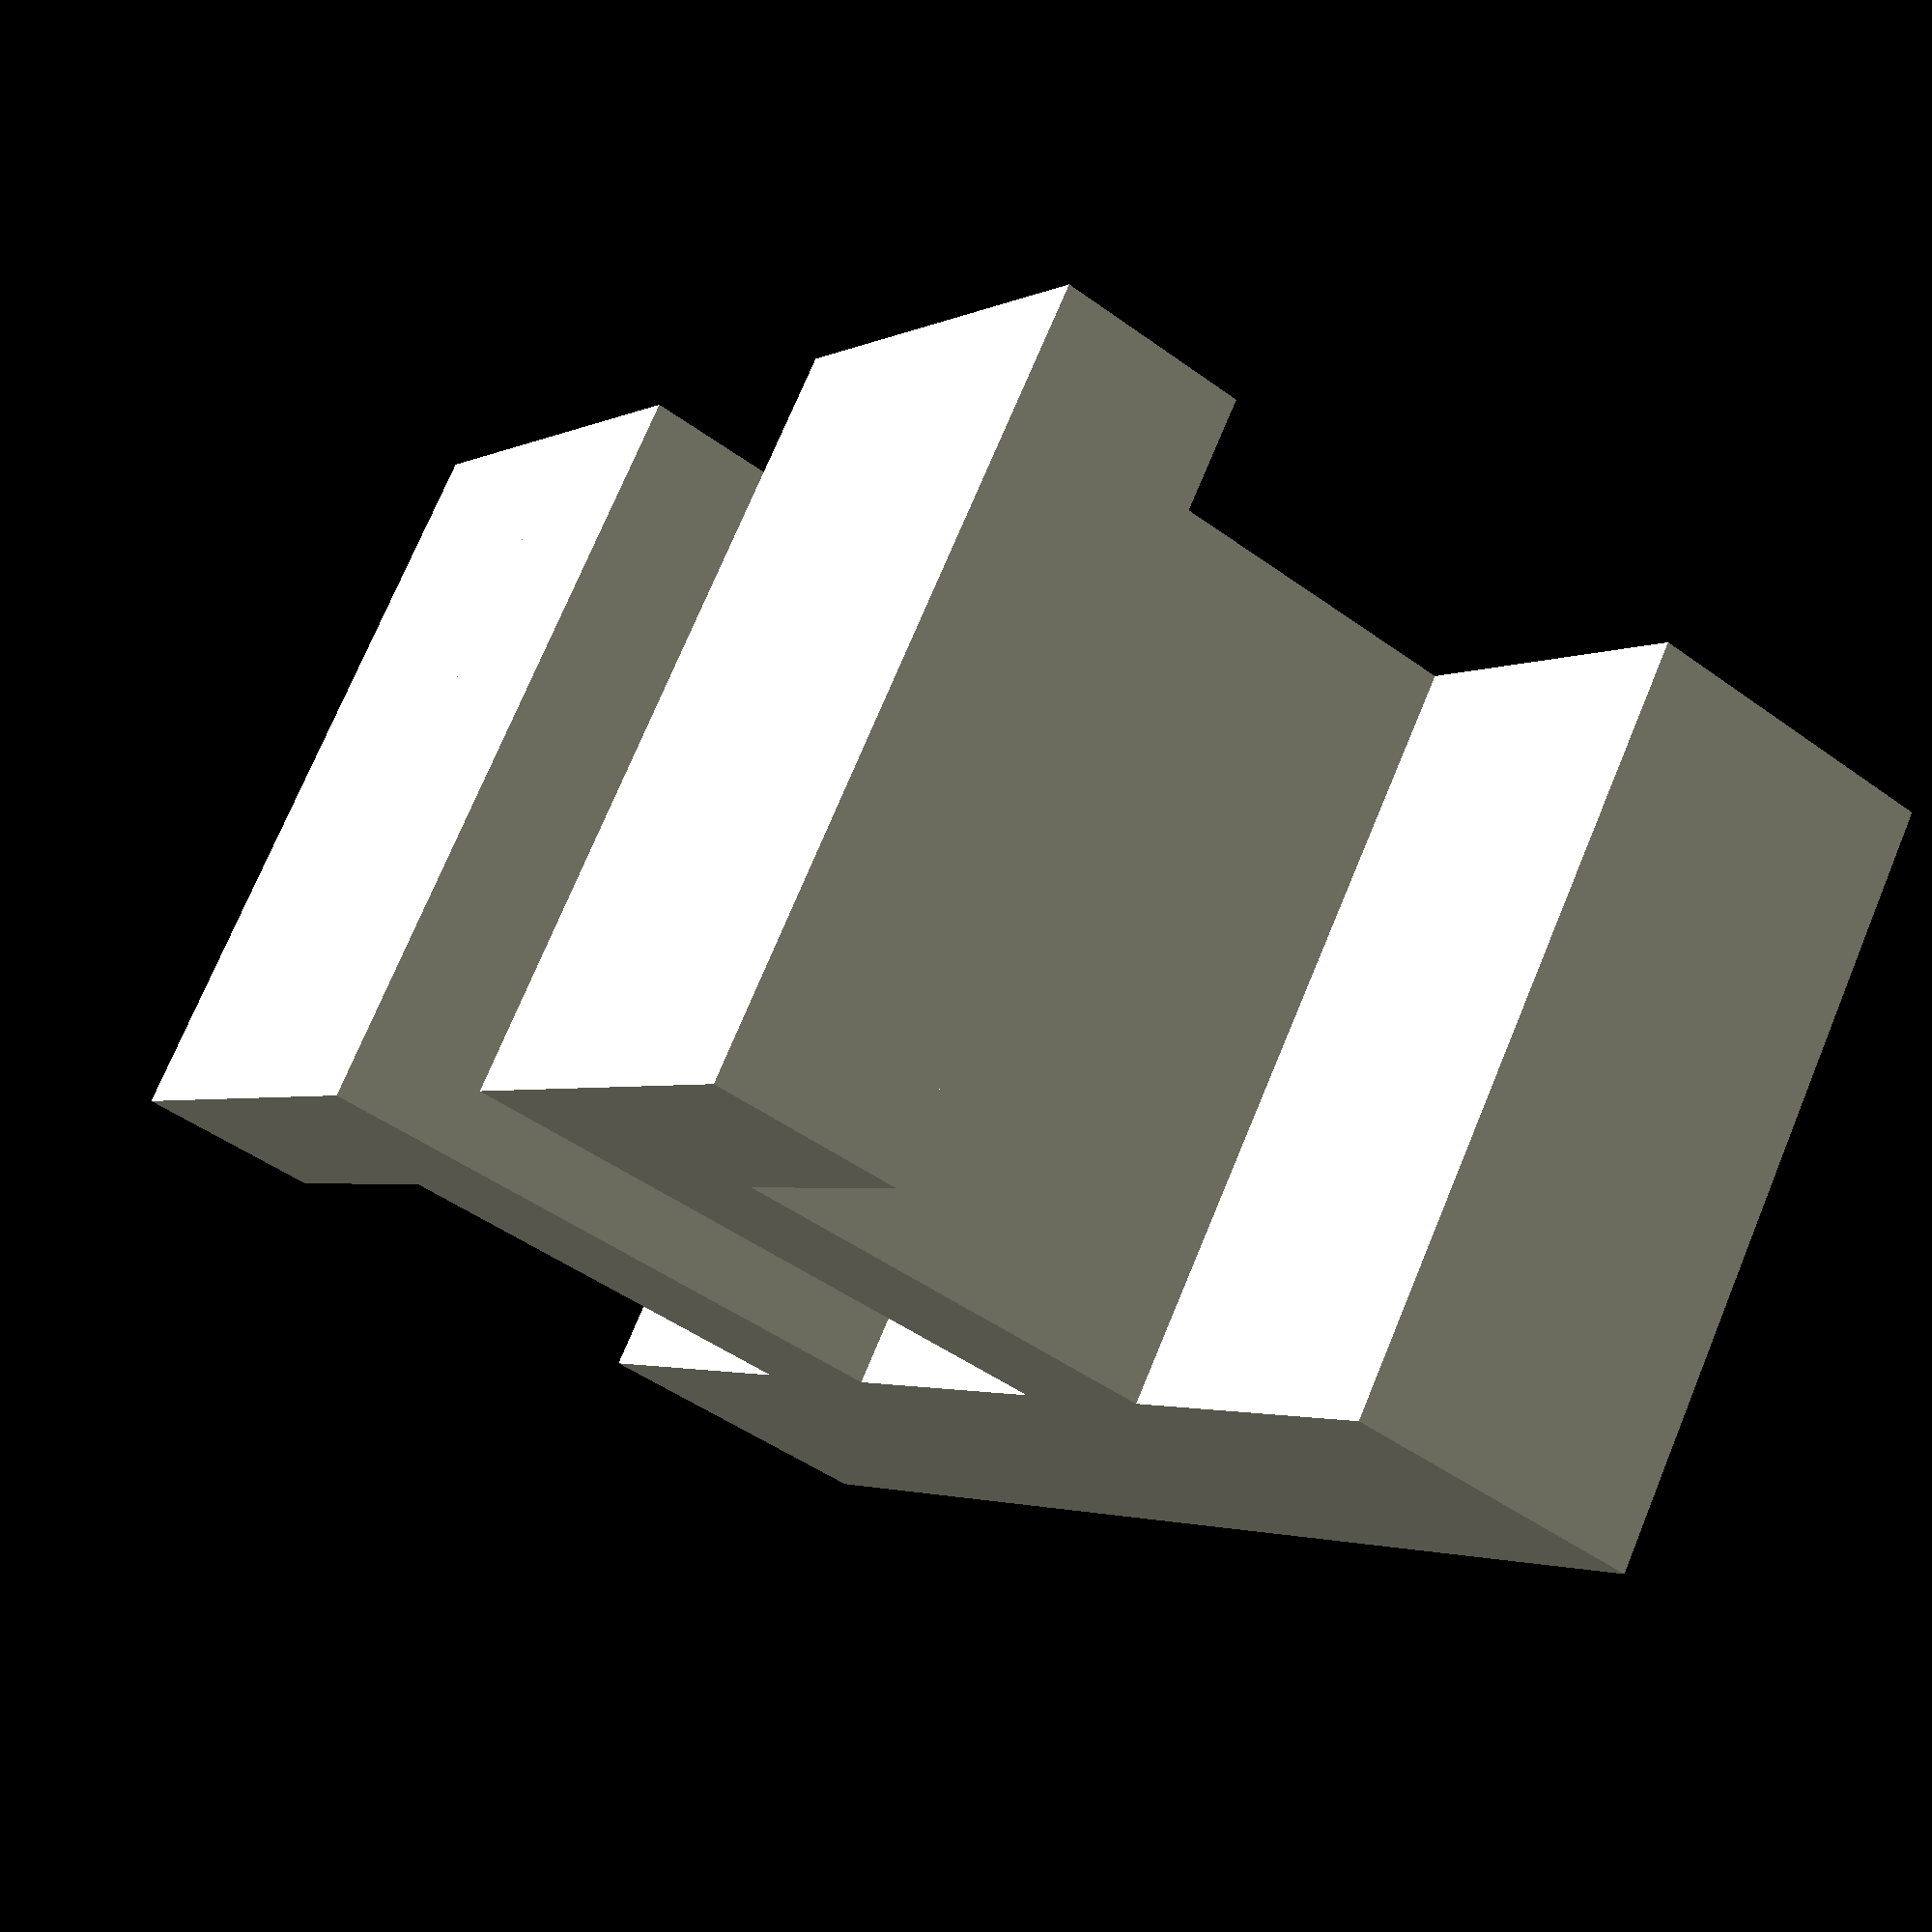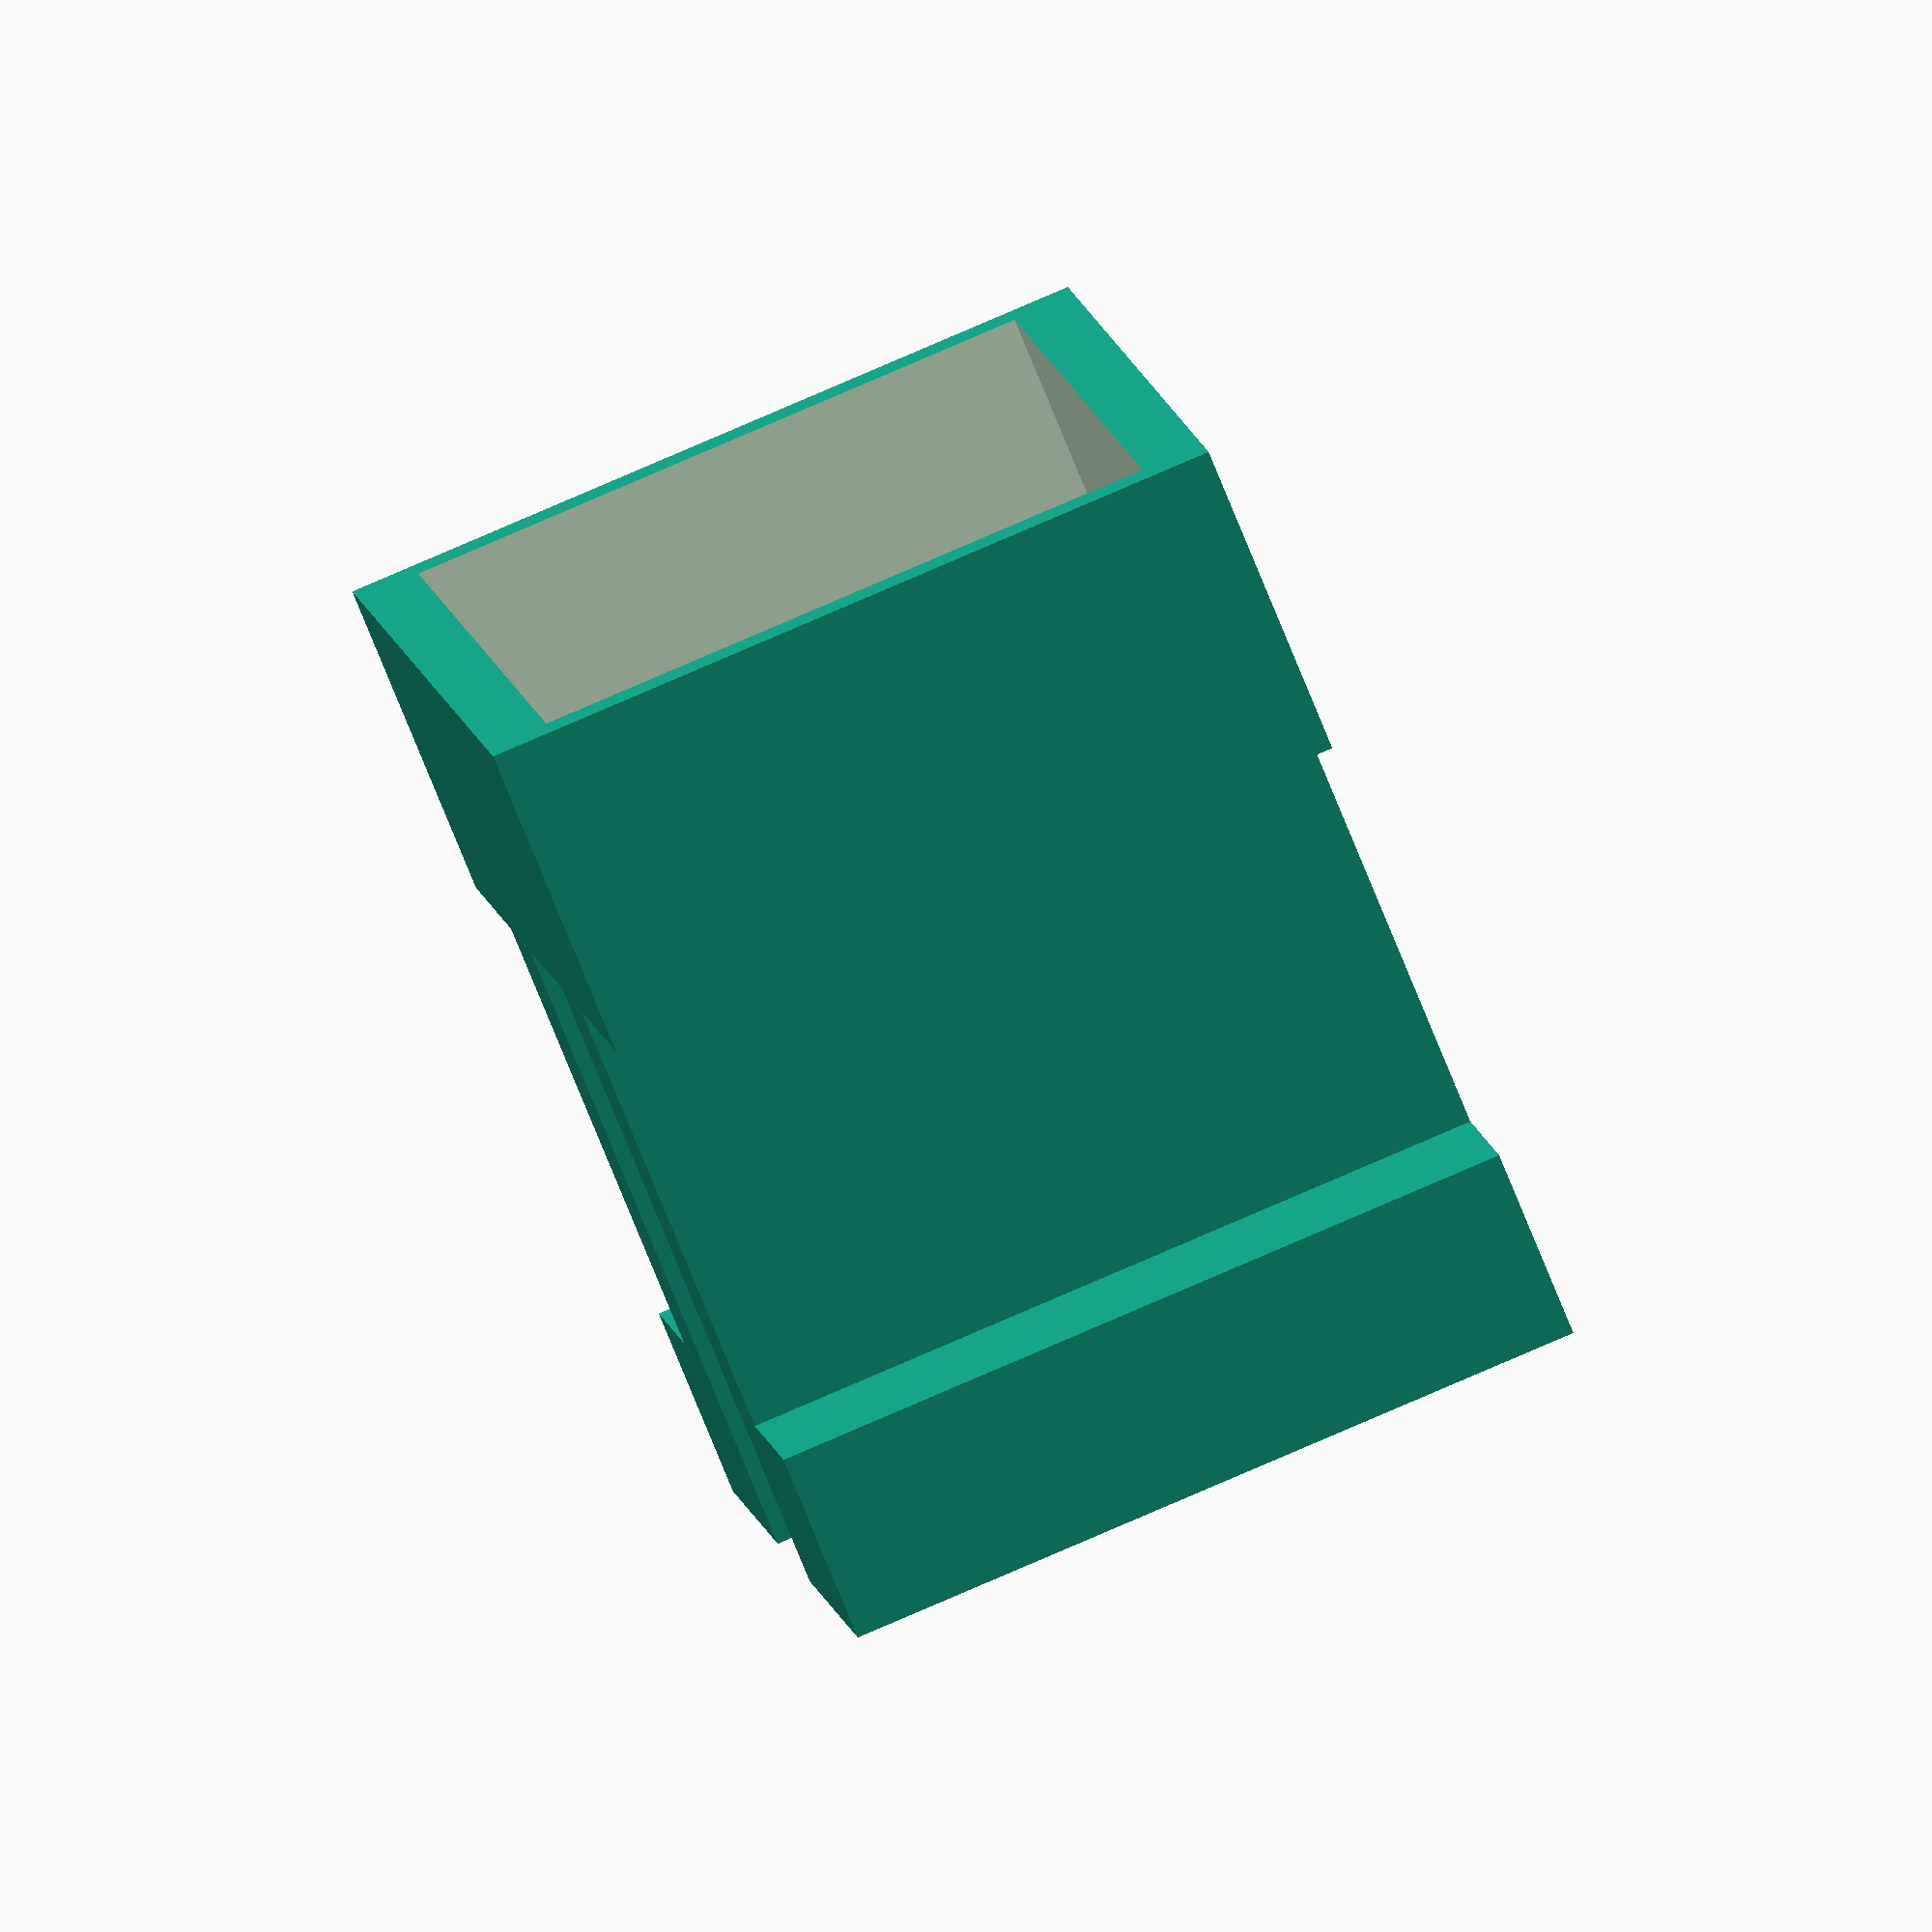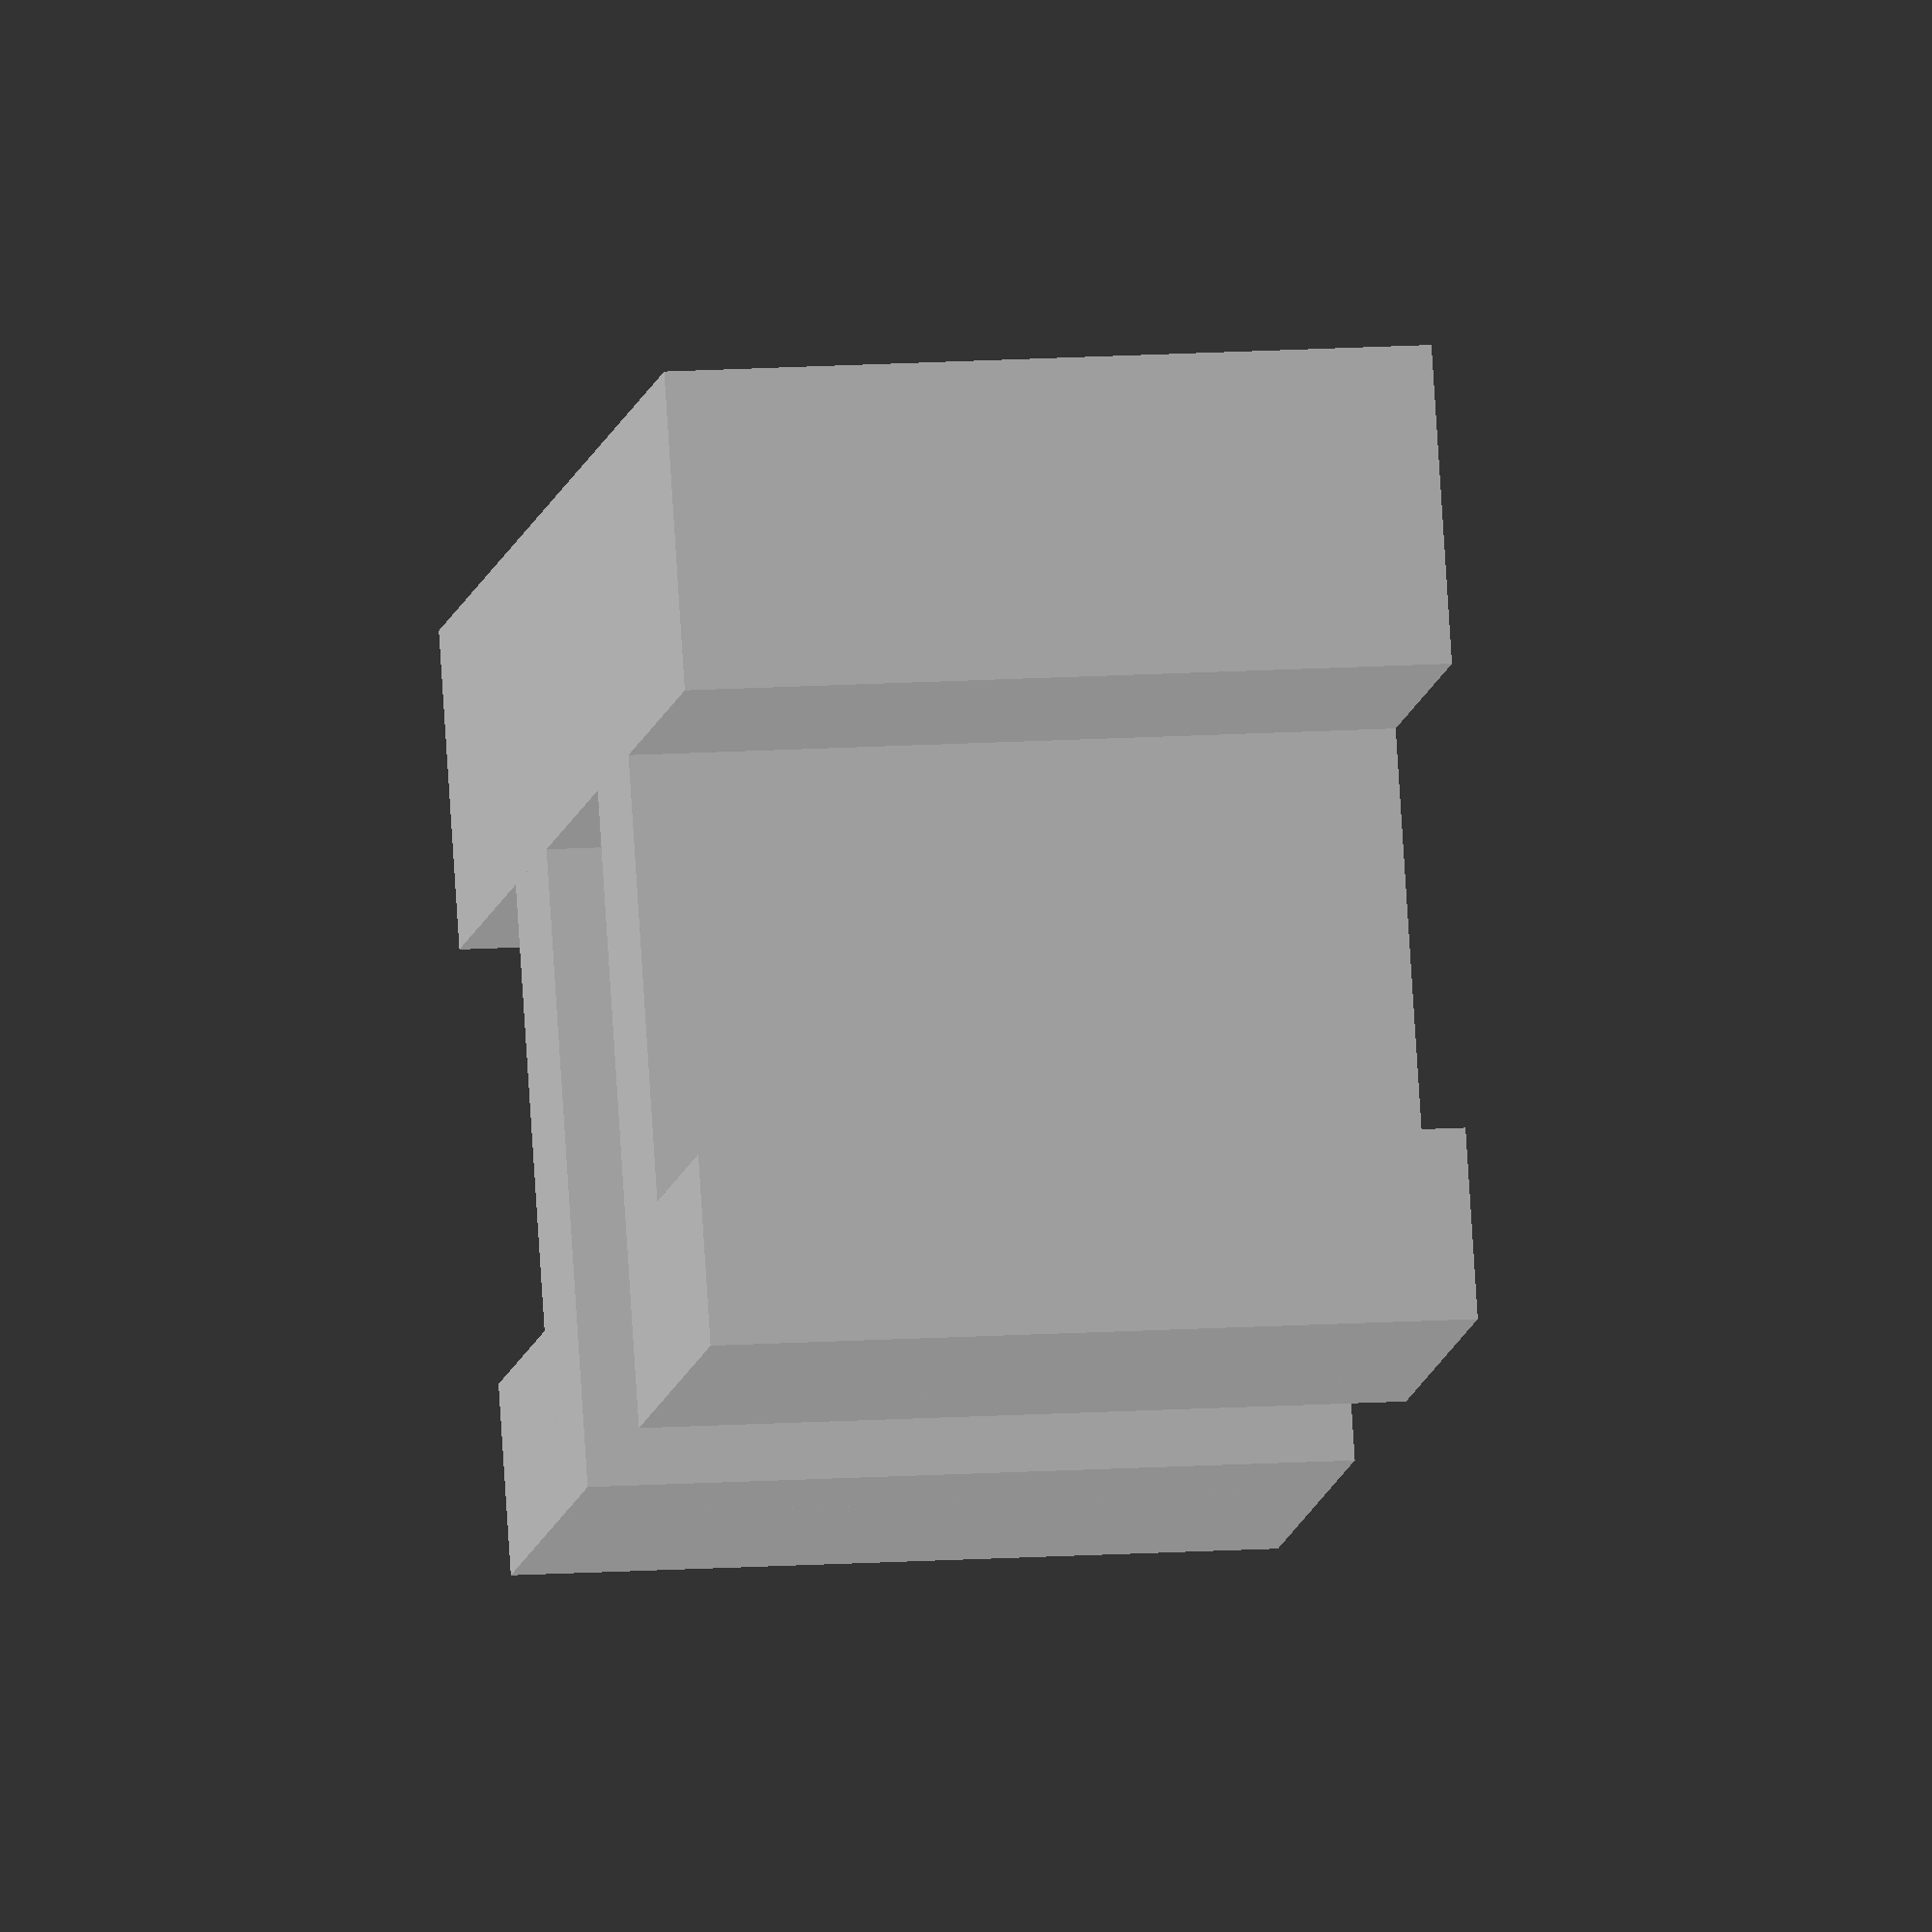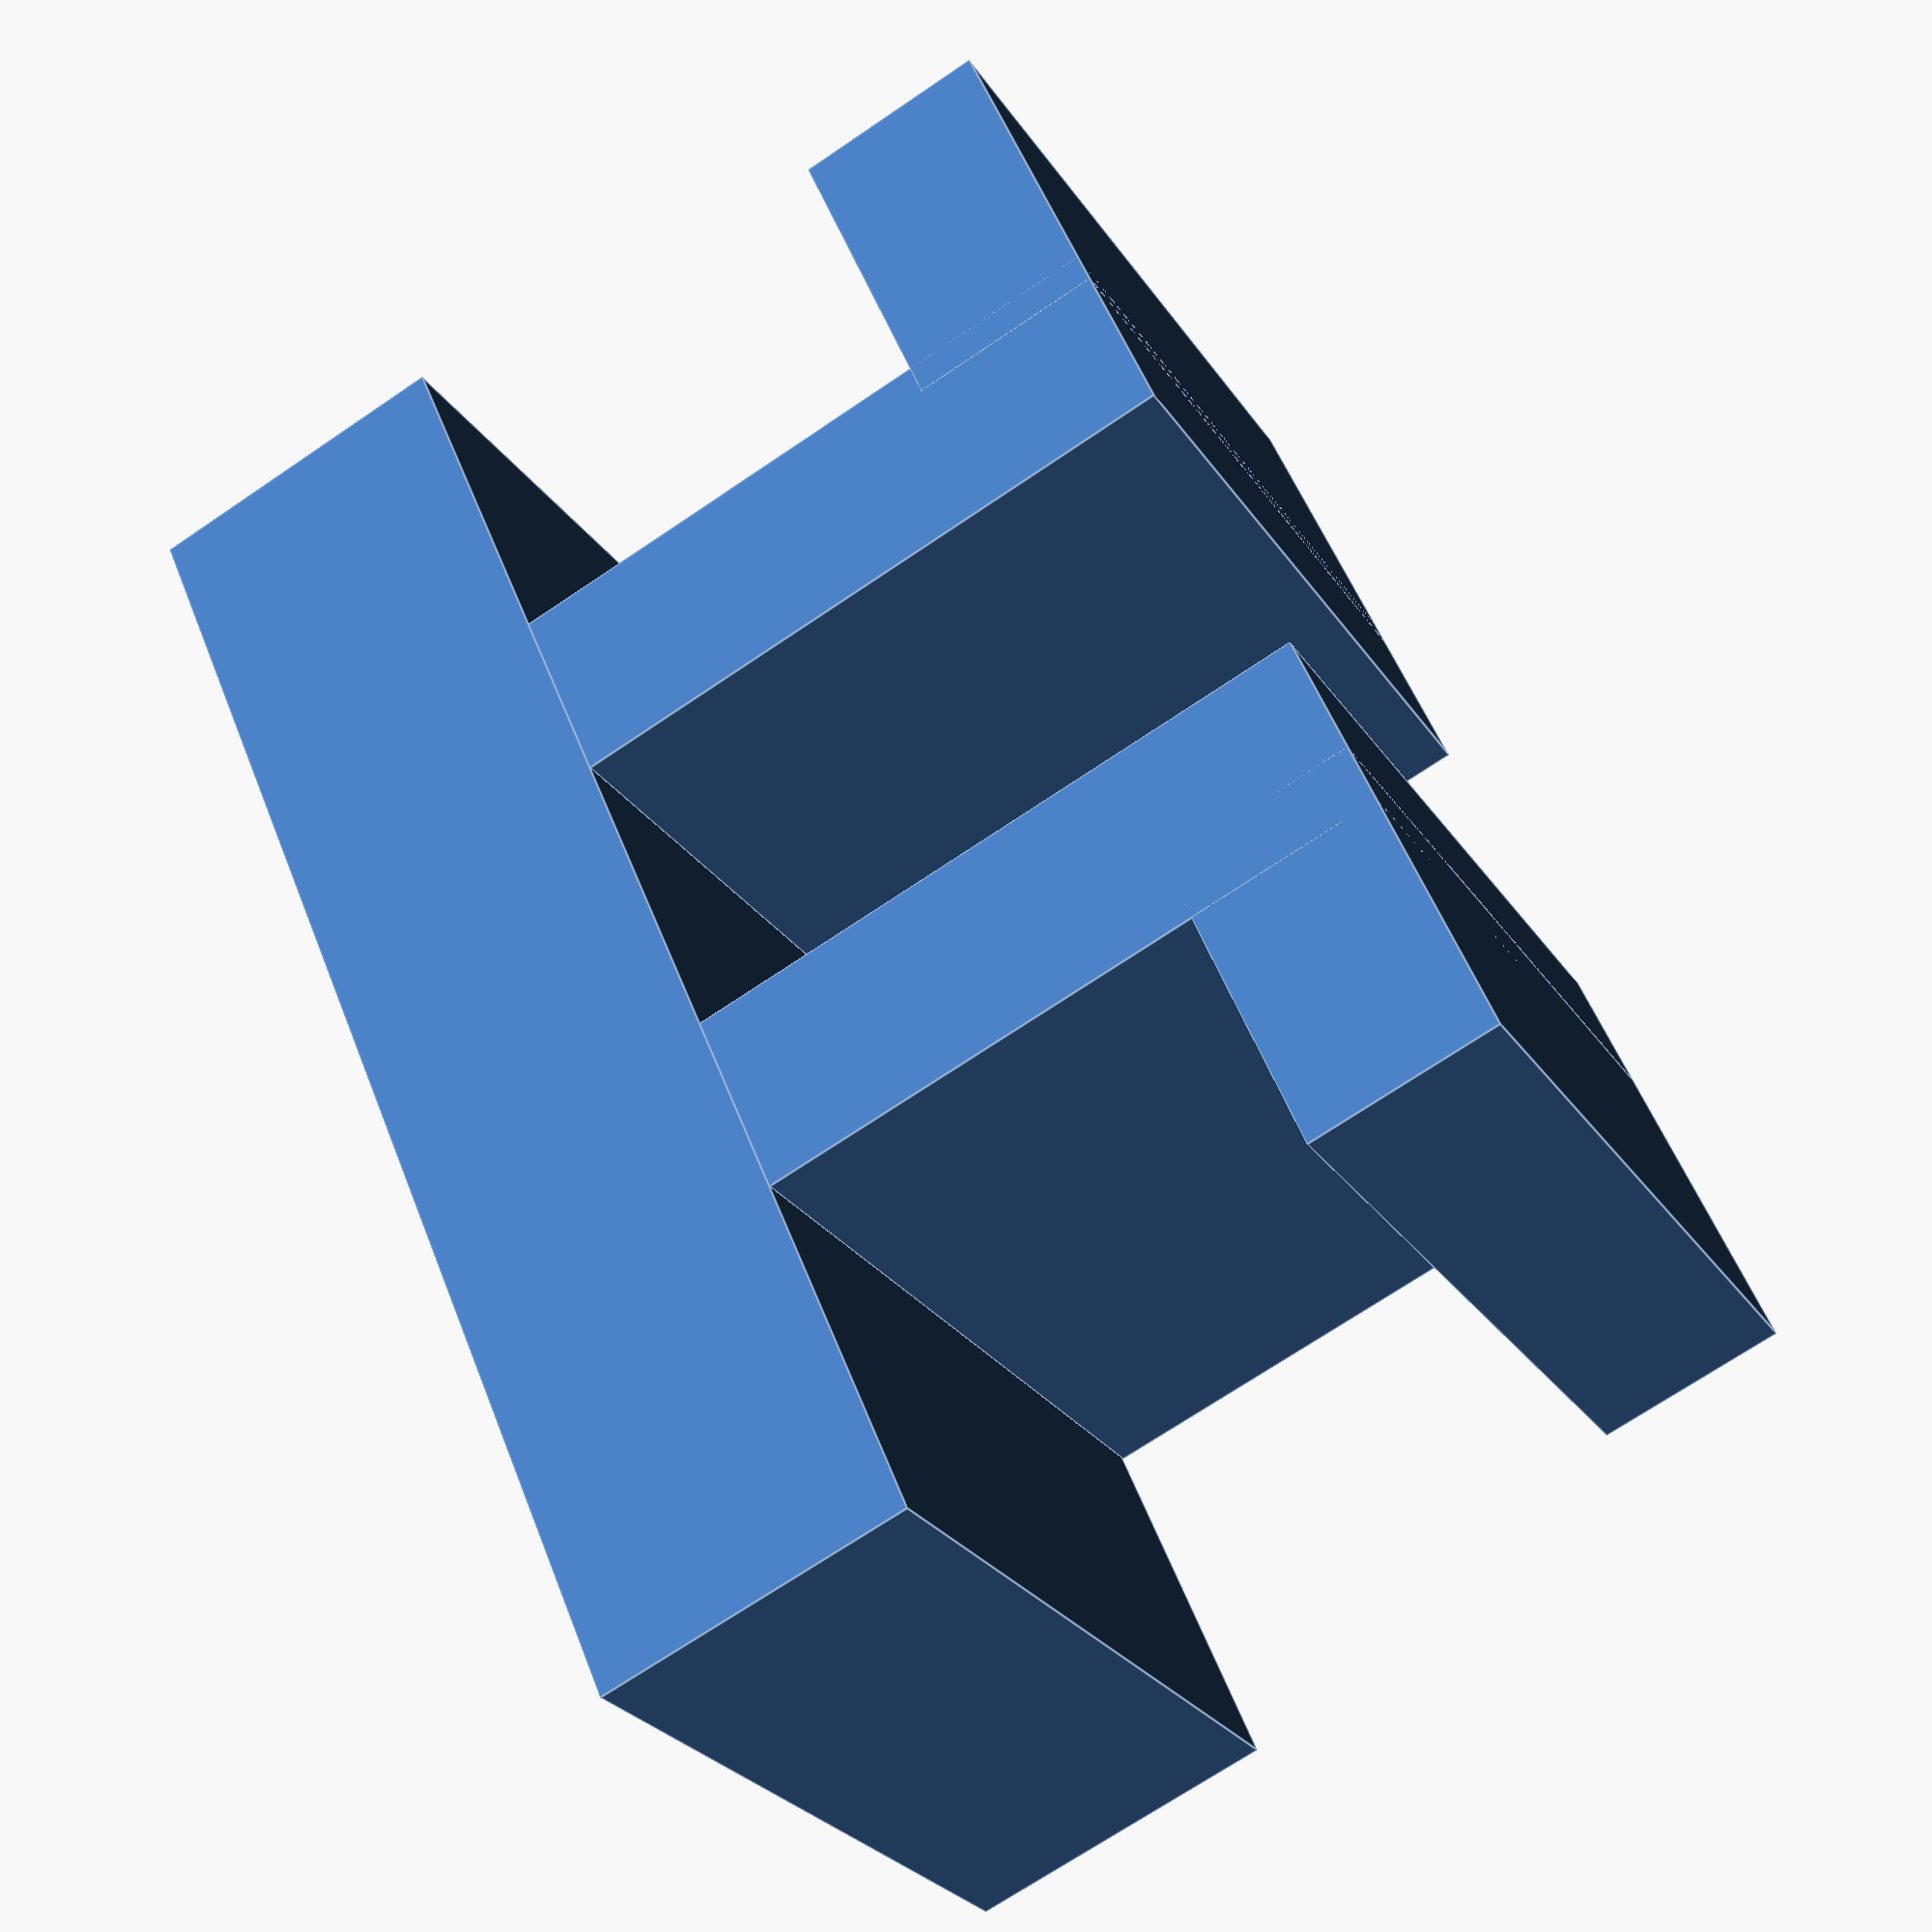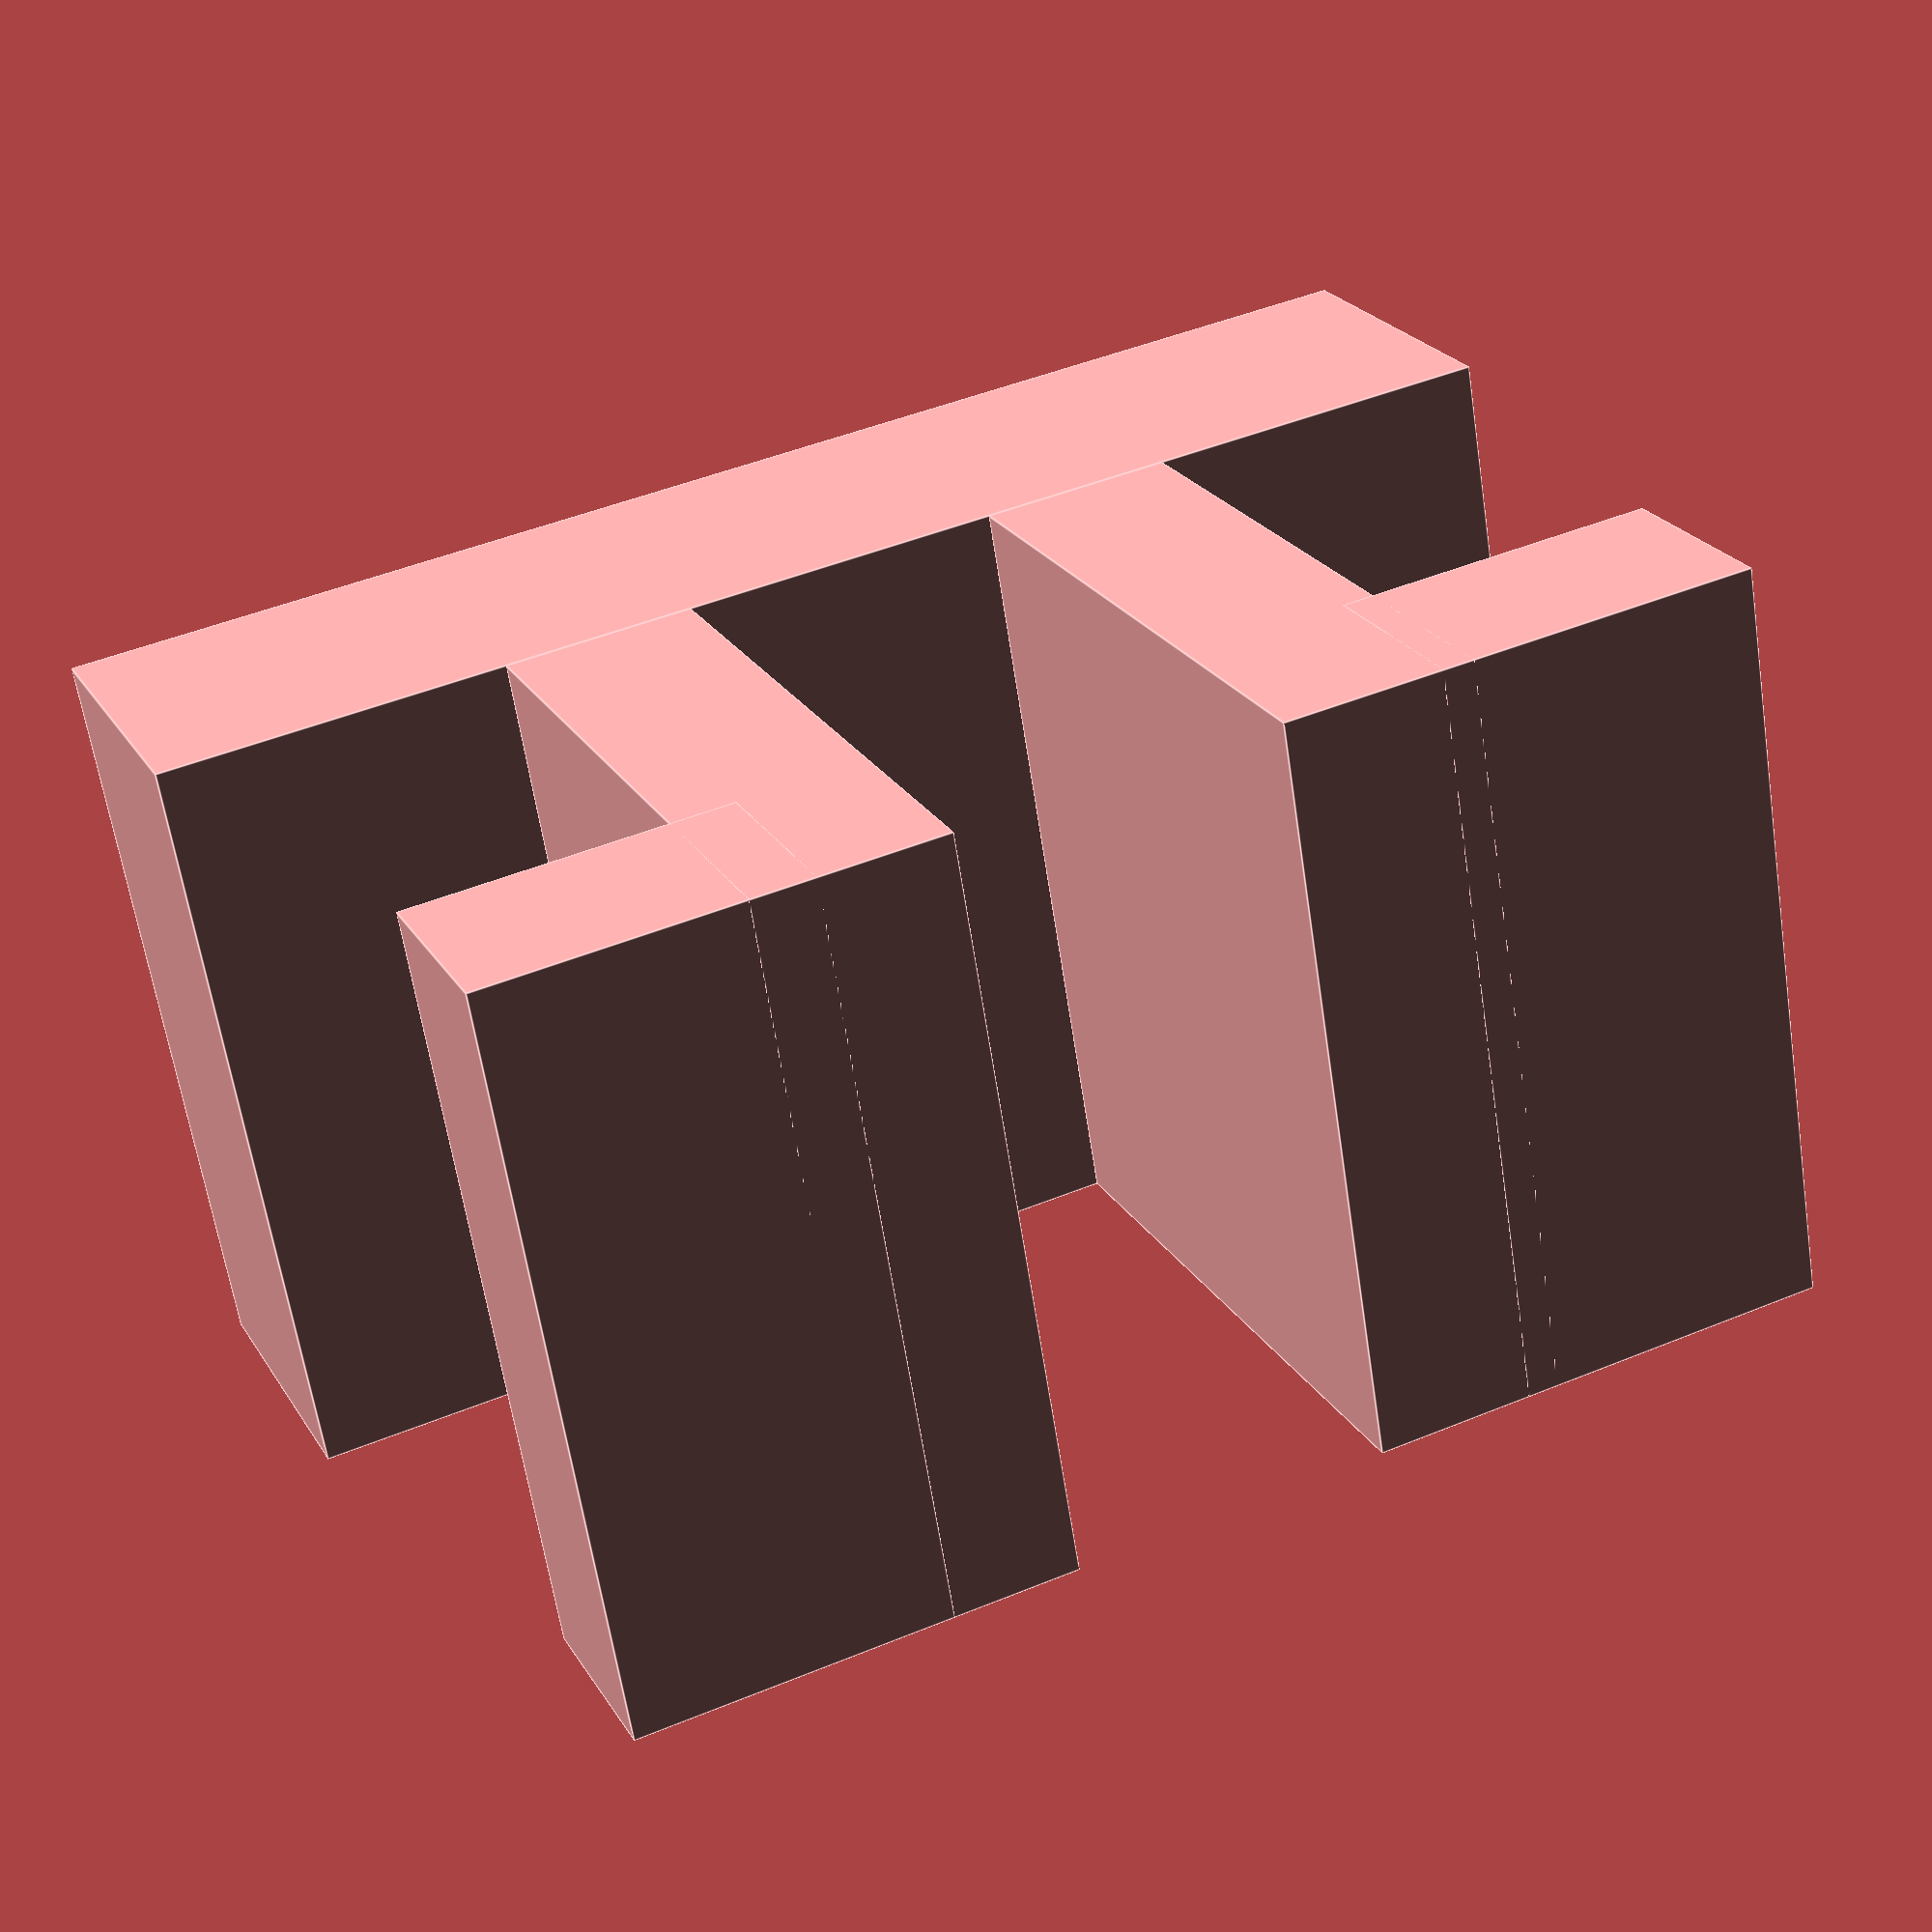
<openscad>
h = 100;
w = 200;
t = 10;
pants_h = 50;

leg_h = 100;
leg_t = 30;
shoe_l = 50;

difference(){
	cube([w+2*t,pants_h,h+2*t]);
	translate([t,-t,t])
	cube([w,pants_h,h]);
}
translate([(w+2*t)/4,pants_h,0])
cube([leg_t,leg_h,h+2*t]);
translate([t,leg_h+2*t,0])
cube([shoe_l,leg_t,h+2*t]);

translate([3*(w+2*t)/4-leg_t,pants_h,0])
cube([leg_t,leg_h,h+2*t]);
translate([3*(w+2*t)/4-t,leg_h+2*t,0])
cube([shoe_l,leg_t,h+2*t]);
</openscad>
<views>
elev=106.6 azim=123.6 roll=157.5 proj=p view=solid
elev=96.7 azim=284.5 roll=113.2 proj=o view=wireframe
elev=348.4 azim=201.9 roll=260.2 proj=o view=solid
elev=206.2 azim=246.8 roll=154.2 proj=p view=edges
elev=62.9 azim=156.1 roll=8.7 proj=p view=edges
</views>
